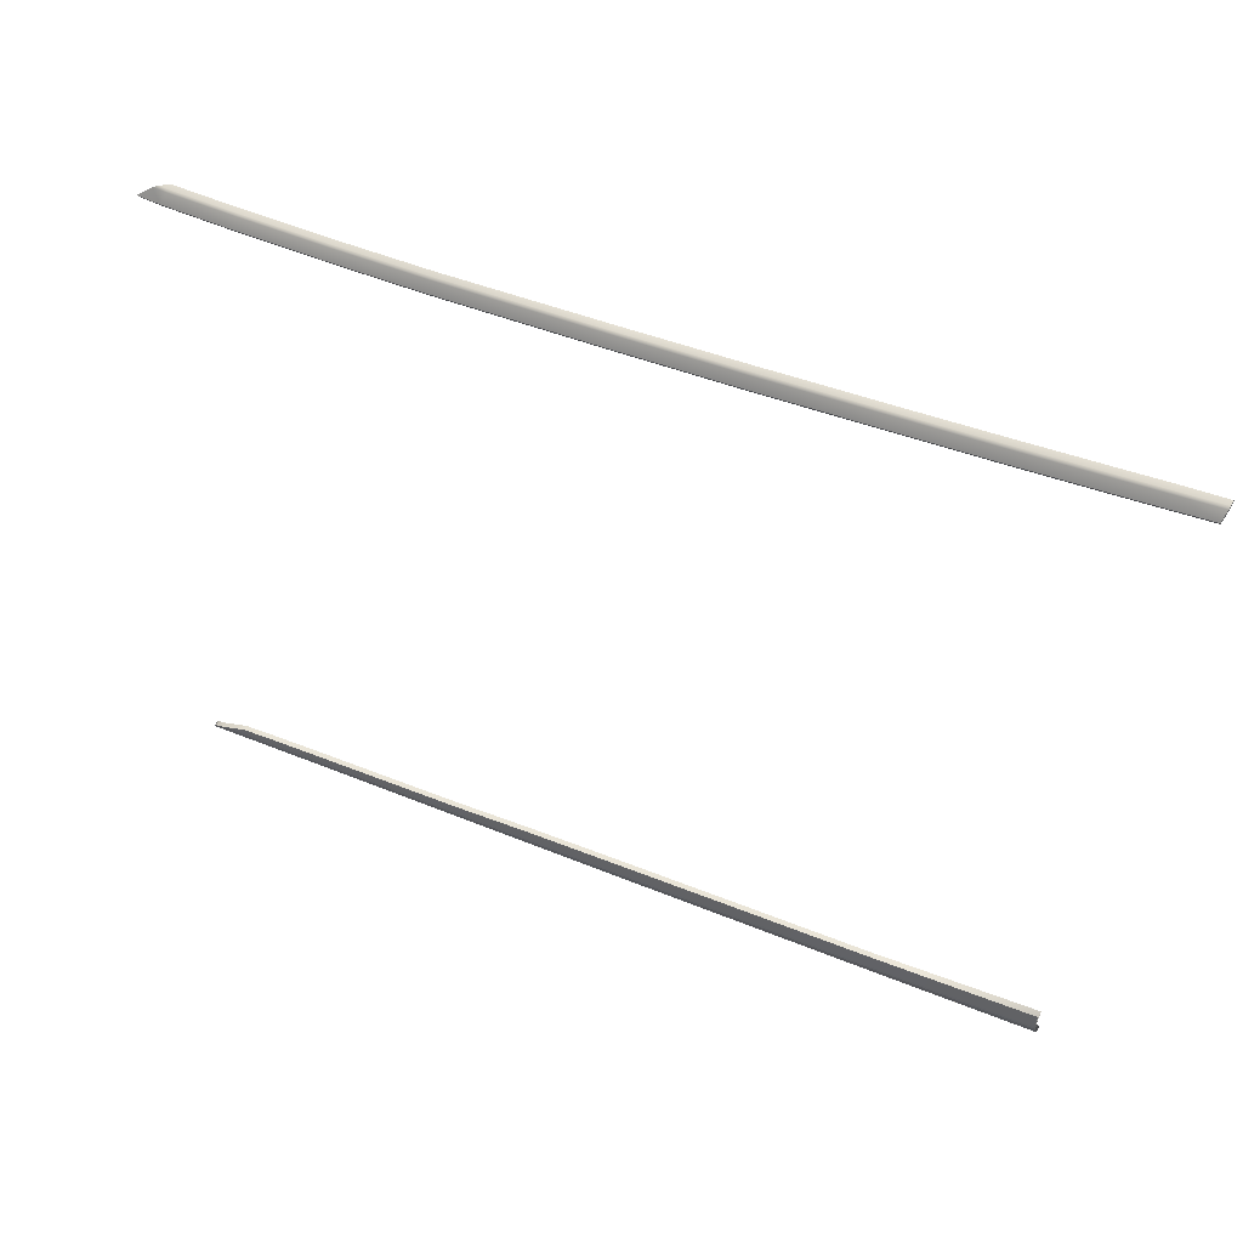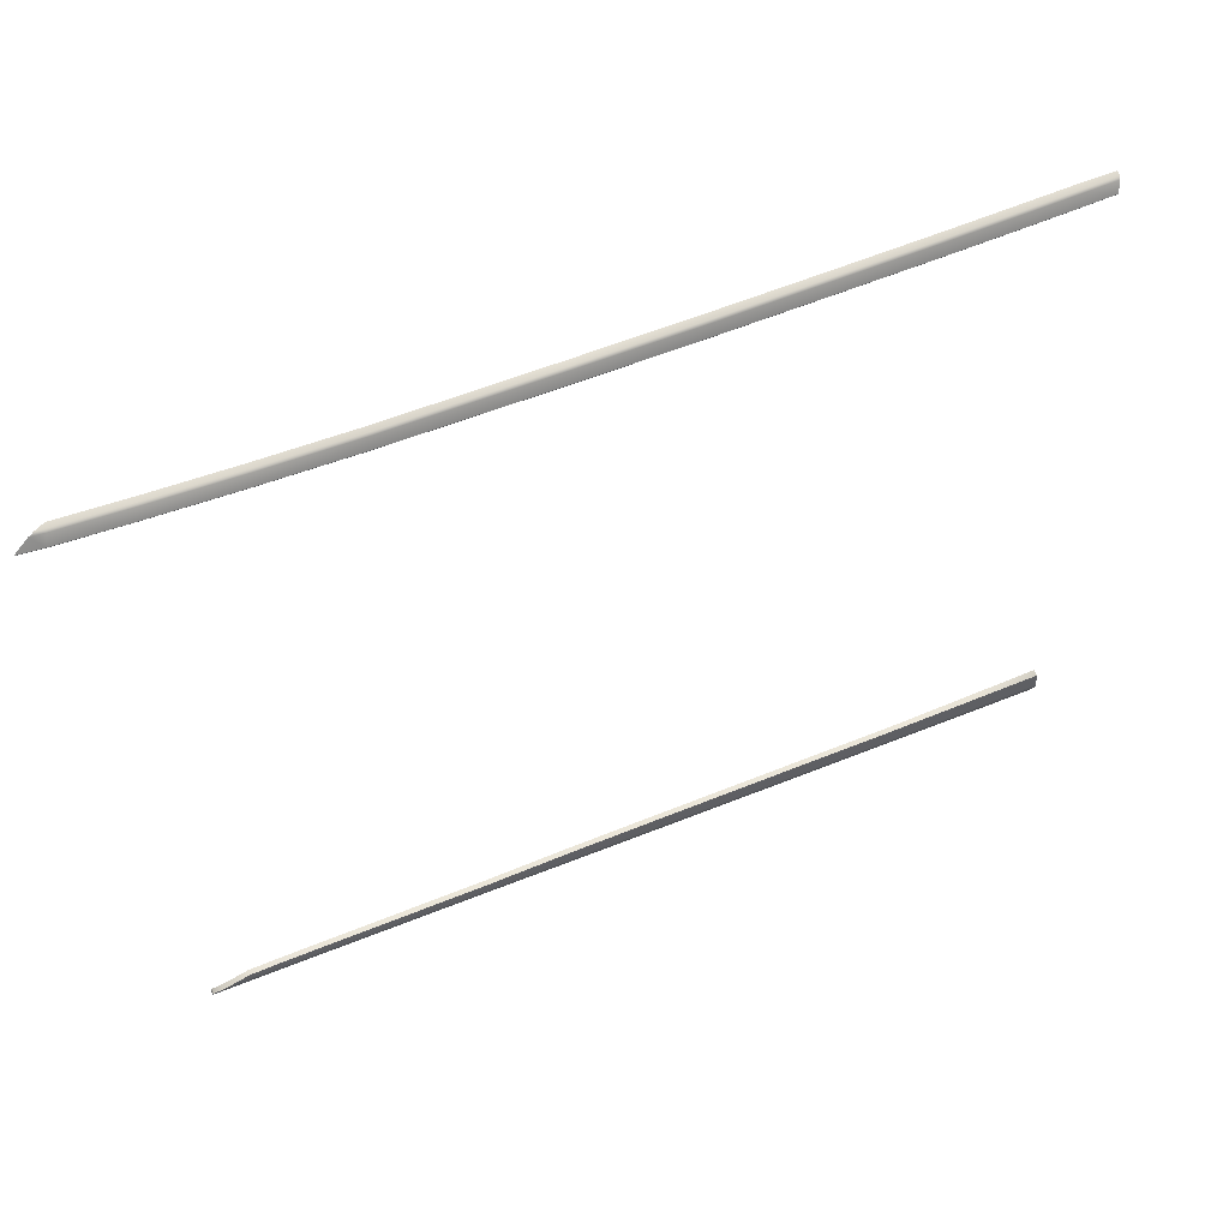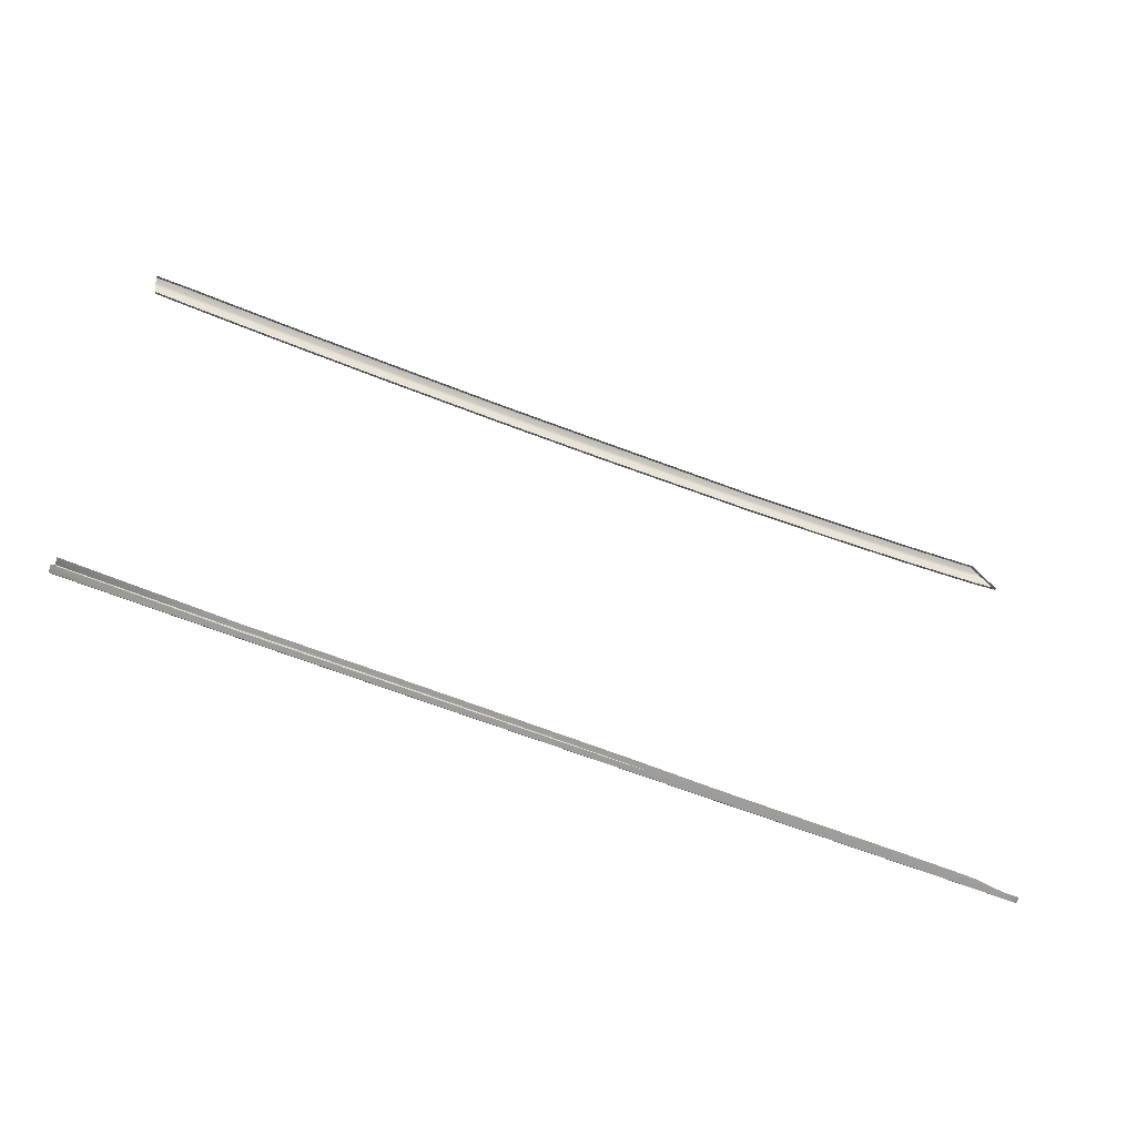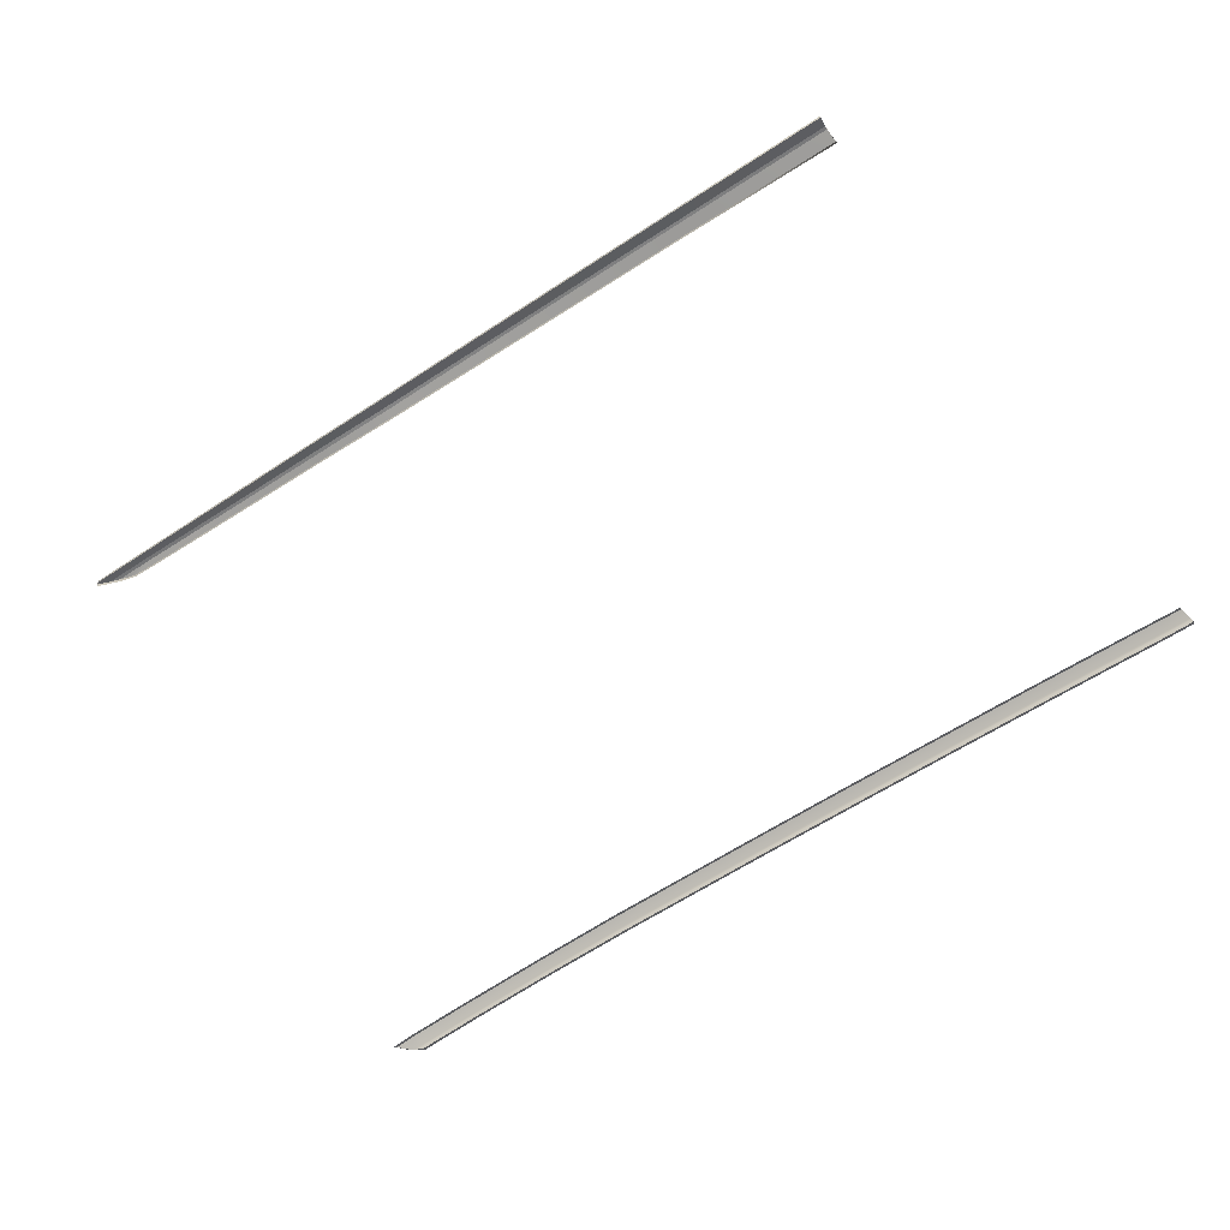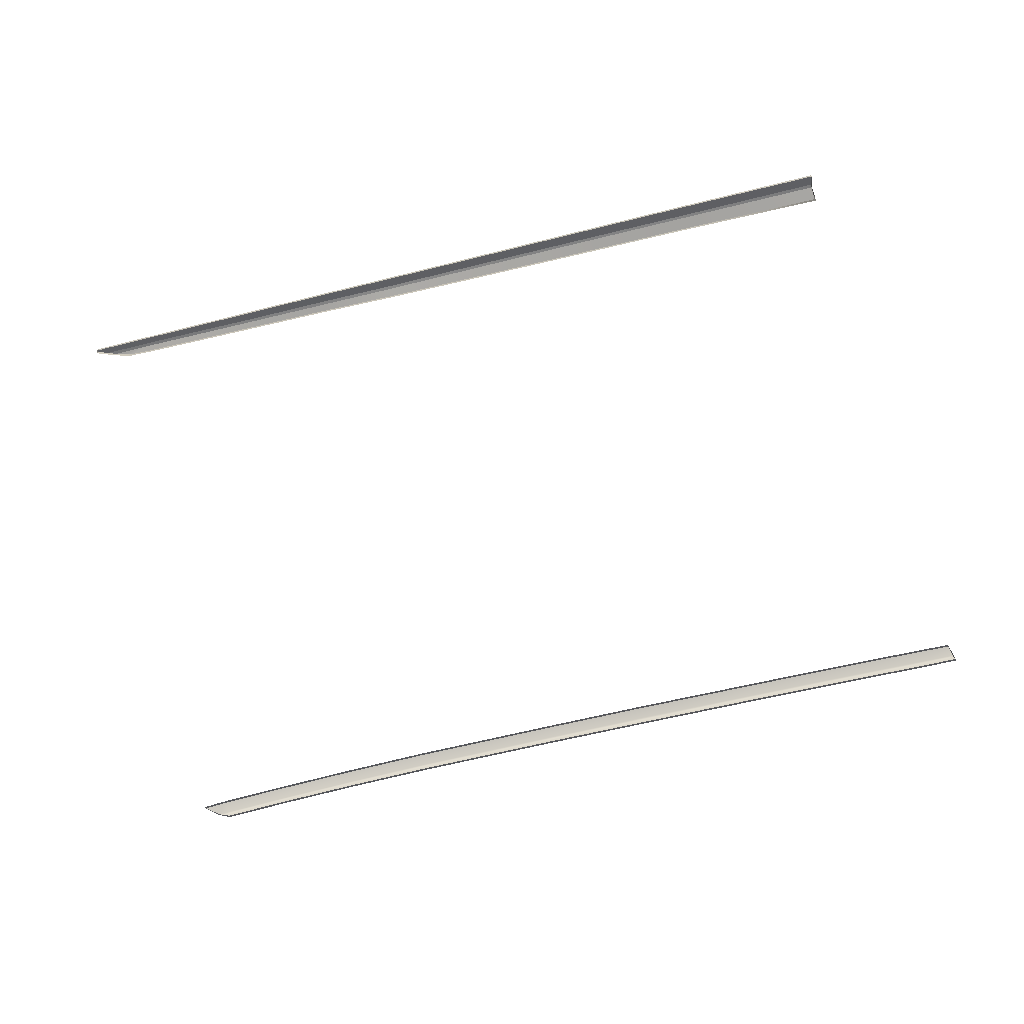
<metadata>
{"format":"obj","ext":"obj","renderer":"f3d","projection":"perspective","resolution":1024,"background":"white","views":[{"elev":48.1,"azim":25.1,"up":"+Y"},{"elev":53.6,"azim":-23.2,"up":"+Y"},{"elev":-69.9,"azim":159.6,"up":"+Y"},{"elev":-64.8,"azim":34.5,"up":"+Z"},{"elev":-66.9,"azim":15.1,"up":"+Z"}]}
</metadata>
<code>
v  32.72 214.8 160.5
v  24.34 214.6 160.5
v  24.21 214.2 161.9
v  32.61 214.5 161.6
v  32.55 214.3 162
v  24.14 214 162.2
v  32.45 214 162.2
v  24.04 213.7 162.4
v  31.79 211.6 163.4
v  23.37 211.3 163.6
v  12.53 213.3 162.6
v  11.86 210.9 163.8
v  12.63 213.7 162.4
v  12.7 213.9 162
v  12.83 214.2 160.7
v  -6.012 212.7 162.9
v  -6.682 210.3 164
v  -5.916 213 162.6
v  -5.848 213.3 162.3
v  -5.718 213.6 161
v  -27.67 212.1 163
v  -28.34 209.6 164.1
v  -27.58 212.4 162.7
v  -27.51 212.6 162.4
v  -27.38 212.9 161.1
v  -54.55 211.2 163.1
v  -55.22 208.7 164.2
v  -54.45 211.5 162.8
v  -54.38 211.8 162.5
v  -54.25 212.1 161.2
v  -81.67 210.5 162.9
v  -82.34 208 164
v  -81.57 210.8 162.7
v  -81.5 211 162.3
v  -81.37 211.2 161
v  -119.4 209.4 162.4
v  -120 206.9 163.6
v  -119.3 209.7 162.2
v  -119.2 209.9 161.8
v  -118.9 210.3 160.7
v  -141.4 209.1 161.9
v  -142 206.6 163.1
v  -141.3 209.4 161.6
v  -141.2 209.5 161.3
v  -140.9 209.9 160.2
v  -161.9 208.9 161.3
v  -162.6 206.5 162.4
v  -161.8 209.2 161
v  -161.7 209.4 160.6
v  -161.5 209.7 159.5
v  -178.1 208.9 160.6
v  -178.8 206.4 161.7
v  -178 209.2 160.3
v  -178 209.3 160
v  -177.7 209.7 158.8
v  -181.2 208.9 160.3
v  -184.6 206.5 161.3
v  -180.6 209.1 160.1
v  -180 209.3 159.8
v  32.61 213.6 160.9
v  32.72 213.9 159.8
v  24.34 213.7 159.8
v  32.55 213.4 161.3
v  32.45 213.1 161.6
v  23.37 210.4 162.9
v  31.79 210.7 162.7
v  11.86 210 163.1
v  12.83 213.3 160
v  -6.682 209.4 163.3
v  -5.718 212.7 160.3
v  -28.34 208.7 163.5
v  -27.38 212 160.4
v  -55.22 207.8 163.5
v  -54.25 211.2 160.5
v  -82.34 207.1 163.4
v  -81.37 210.4 160.3
v  -120 206.1 162.9
v  -118.9 209.4 160
v  -142 205.7 162.4
v  -140.9 209 159.5
v  -162.6 205.6 161.7
v  -161.5 208.8 158.8
v  -178.8 205.5 161
v  -177.7 208.8 158.2
v  -181.2 208 159.6
v  -184.6 205.6 160.6
v  -180.6 208.3 159.4
v  -180 208.4 159.1
v  -160 75.27 182.4
v  -168.7 75.12 182.3
v  -170.7 74.3 182.1
v  -160.1 74.48 182.2
v  -145.6 75.73 182.5
v  -145.7 74.92 182.4
v  -129.5 76.19 182.7
v  -129.5 75.46 182.6
v  -110.8 76.71 182.9
v  -110.8 75.86 182.8
v  -92.12 76.46 183
v  -92.11 77.24 183.1
v  -72.46 77.65 183.2
v  -72.51 76.88 183.2
v  -45.14 77.49 183.4
v  -45.2 78.22 183.5
v  -14.36 78.27 183.6
v  -14.2 78.98 183.7
v  22.8 79.07 183.8
v  22.77 79.87 183.9
v  -72.65 79.85 182.9
v  -45.13 80.79 183.1
v  -72.54 74.3 182
v  -44.87 74.83 182.2
v  -92.01 73.89 181.9
v  -92.07 79.15 182.7
v  -110.8 78.36 182.7
v  -129.6 77.69 182.5
v  -145.6 77.11 182.3
v  -159.9 76.55 182.1
v  -164.6 76.29 182.1
v  -166.8 75.78 182.2
v  -160.3 72.57 181.4
v  -145.6 72.84 181.4
v  -129.4 73.13 181.5
v  -110.5 73.46 181.6
v  -170.5 72.38 181.4
v  -172.6 72.38 181.4
v  -172.8 73.3 181.7
v  -173 72.58 181.5
v  -173.1 72.96 181.6
v  -13.93 75.47 182.4
v  -13.98 81.78 183.4
v  22.89 83.06 183.5
v  23.09 76.33 182.5
v  -168.7 75.12 181
v  -170.7 74.3 180.8
v  22.8 79.07 182.5
v  22.77 79.87 182.7
v  -45.13 80.79 181.9
v  -72.65 79.85 181.6
v  -72.54 74.3 180.8
v  -44.87 74.83 180.9
v  -92.01 73.89 180.6
v  -92.07 79.15 181.5
v  -110.8 78.36 181.5
v  -129.6 77.69 181.3
v  -145.6 77.11 181.1
v  -159.9 76.55 180.9
v  -164.6 76.29 180.9
v  -166.8 75.78 181
v  -160.3 72.57 180.1
v  -145.6 72.84 180.2
v  -129.4 73.13 180.3
v  -110.5 73.46 180.4
v  -170.5 72.38 180.1
v  -172.6 72.38 180.1
v  -172.8 73.3 180.4
v  -173.1 72.96 180.3
v  -173 72.58 180.2
v  -13.93 75.47 181.1
v  -13.98 81.78 182.2
v  23.05 83.06 181.9
v  23.16 76.22 180.8
o car_48
g car_48
f 1 2 3
f 3 4 1
f 5 4 3
f 3 6 5
f 7 5 6
f 6 8 7
f 9 7 8
f 8 10 9
f 11 12 10
f 10 8 11
f 13 11 8
f 8 6 13
f 14 13 6
f 6 3 14
f 15 14 3
f 3 2 15
f 16 17 12
f 12 11 16
f 18 16 11
f 11 13 18
f 19 18 13
f 13 14 19
f 20 19 14
f 14 15 20
f 21 22 17
f 17 16 21
f 23 21 16
f 16 18 23
f 24 23 18
f 18 19 24
f 25 24 19
f 19 20 25
f 26 27 22
f 22 21 26
f 28 26 21
f 21 23 28
f 29 28 23
f 23 24 29
f 30 29 24
f 24 25 30
f 31 32 27
f 27 26 31
f 33 31 26
f 26 28 33
f 34 33 28
f 28 29 34
f 35 34 29
f 29 30 35
f 36 37 32
f 32 31 36
f 38 36 31
f 31 33 38
f 39 38 33
f 33 34 39
f 40 39 34
f 34 35 40
f 41 42 37
f 37 36 41
f 43 41 36
f 36 38 43
f 44 43 38
f 38 39 44
f 45 44 39
f 39 40 45
f 46 47 42
f 42 41 46
f 48 46 41
f 41 43 48
f 49 48 43
f 43 44 49
f 50 49 44
f 44 45 50
f 51 52 47
f 47 46 51
f 53 51 46
f 46 48 53
f 54 53 48
f 48 49 54
f 55 54 49
f 49 50 55
f 56 57 52
f 52 51 56
f 58 56 51
f 51 53 58
f 59 58 53
f 53 54 59
f 59 54 55
f 1 4 60
f 60 61 1
f 2 1 61
f 61 62 2
f 4 5 63
f 63 60 4
f 5 7 64
f 64 63 5
f 9 10 65
f 65 66 9
f 7 9 66
f 66 64 7
f 10 12 67
f 67 65 10
f 15 2 62
f 62 68 15
f 12 17 69
f 69 67 12
f 20 15 68
f 68 70 20
f 17 22 71
f 71 69 17
f 25 20 70
f 70 72 25
f 22 27 73
f 73 71 22
f 30 25 72
f 72 74 30
f 27 32 75
f 75 73 27
f 35 30 74
f 74 76 35
f 32 37 77
f 77 75 32
f 40 35 76
f 76 78 40
f 37 42 79
f 79 77 37
f 45 40 78
f 78 80 45
f 42 47 81
f 81 79 42
f 50 45 80
f 80 82 50
f 47 52 83
f 83 81 47
f 55 50 82
f 82 84 55
f 57 56 85
f 85 86 57
f 52 57 86
f 86 83 52
f 56 58 87
f 87 85 56
f 58 59 88
f 88 87 58
f 59 55 84
f 84 88 59
f 89 90 91
f 91 92 89
f 93 89 92
f 92 94 93
f 95 93 94
f 94 96 95
f 97 95 96
f 96 98 97
f 98 99 100
f 100 97 98
f 101 100 99
f 99 102 101
f 102 103 104
f 104 101 102
f 103 105 106
f 106 104 103
f 105 107 108
f 108 106 105
f 109 101 104
f 104 110 109
f 111 112 103
f 103 102 111
f 113 111 102
f 102 99 113
f 101 109 114
f 114 100 101
f 100 114 115
f 115 97 100
f 97 115 116
f 116 95 97
f 95 116 117
f 117 93 95
f 93 117 118
f 118 89 93
f 119 120 89
f 89 118 119
f 120 90 89
f 121 122 94
f 94 92 121
f 94 122 123
f 123 96 94
f 96 123 124
f 124 98 96
f 124 113 99
f 99 98 124
f 125 121 92
f 92 91 125
f 126 125 91
f 91 127 126
f 128 126 127
f 127 129 128
f 103 112 130
f 130 105 103
f 131 110 104
f 104 106 131
f 132 131 106
f 106 108 132
f 105 130 133
f 133 107 105
f 91 90 134
f 134 135 91
f 108 107 136
f 136 137 108
f 109 110 138
f 138 139 109
f 112 111 140
f 140 141 112
f 111 113 142
f 142 140 111
f 114 109 139
f 139 143 114
f 115 114 143
f 143 144 115
f 116 115 144
f 144 145 116
f 117 116 145
f 145 146 117
f 118 117 146
f 146 147 118
f 120 119 148
f 148 149 120
f 119 118 147
f 147 148 119
f 90 120 149
f 149 134 90
f 122 121 150
f 150 151 122
f 123 122 151
f 151 152 123
f 124 123 152
f 152 153 124
f 113 124 153
f 153 142 113
f 121 125 154
f 154 150 121
f 125 126 155
f 155 154 125
f 127 91 135
f 135 156 127
f 128 129 157
f 157 158 128
f 126 128 158
f 158 155 126
f 129 127 156
f 156 157 129
f 130 112 141
f 141 159 130
f 110 131 160
f 160 138 110
f 132 108 137
f 137 161 132
f 131 132 161
f 161 160 131
f 107 133 162
f 162 136 107
f 133 130 159
f 159 162 133

</code>
